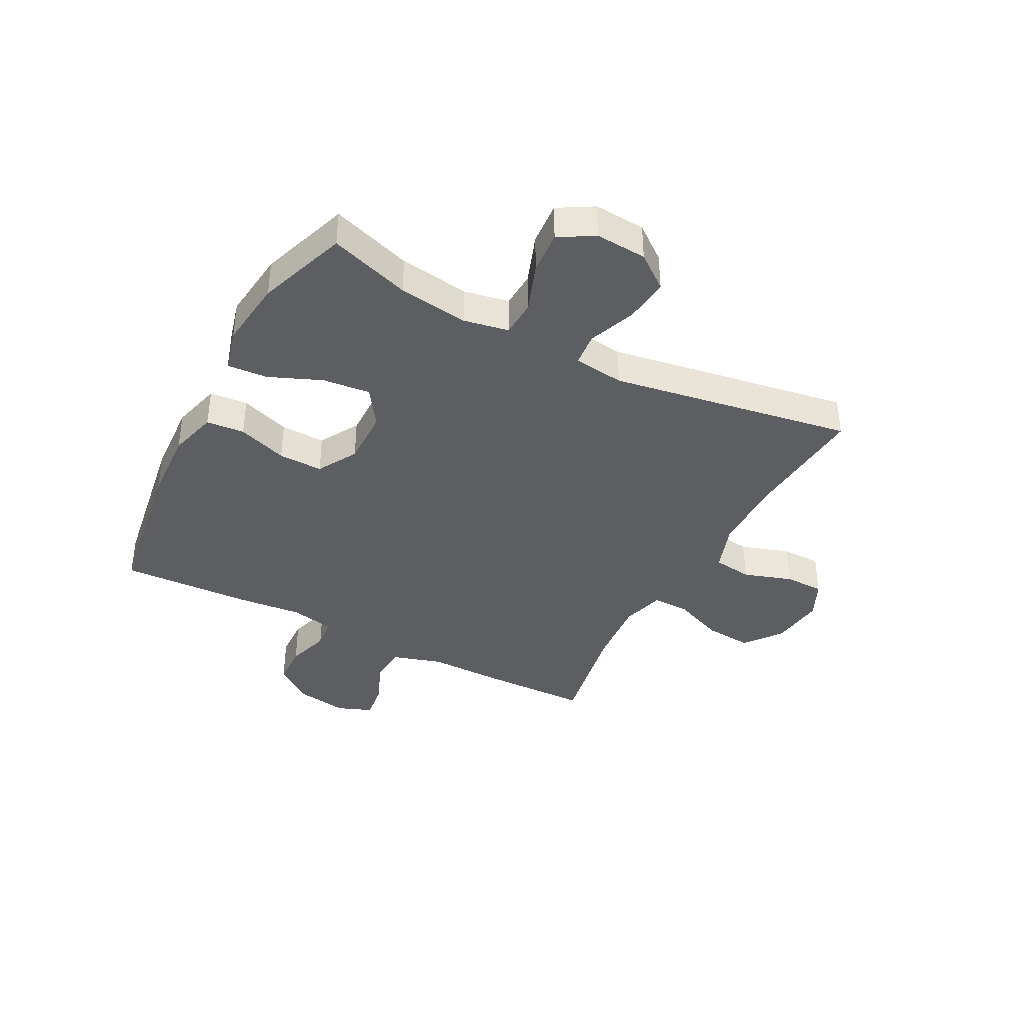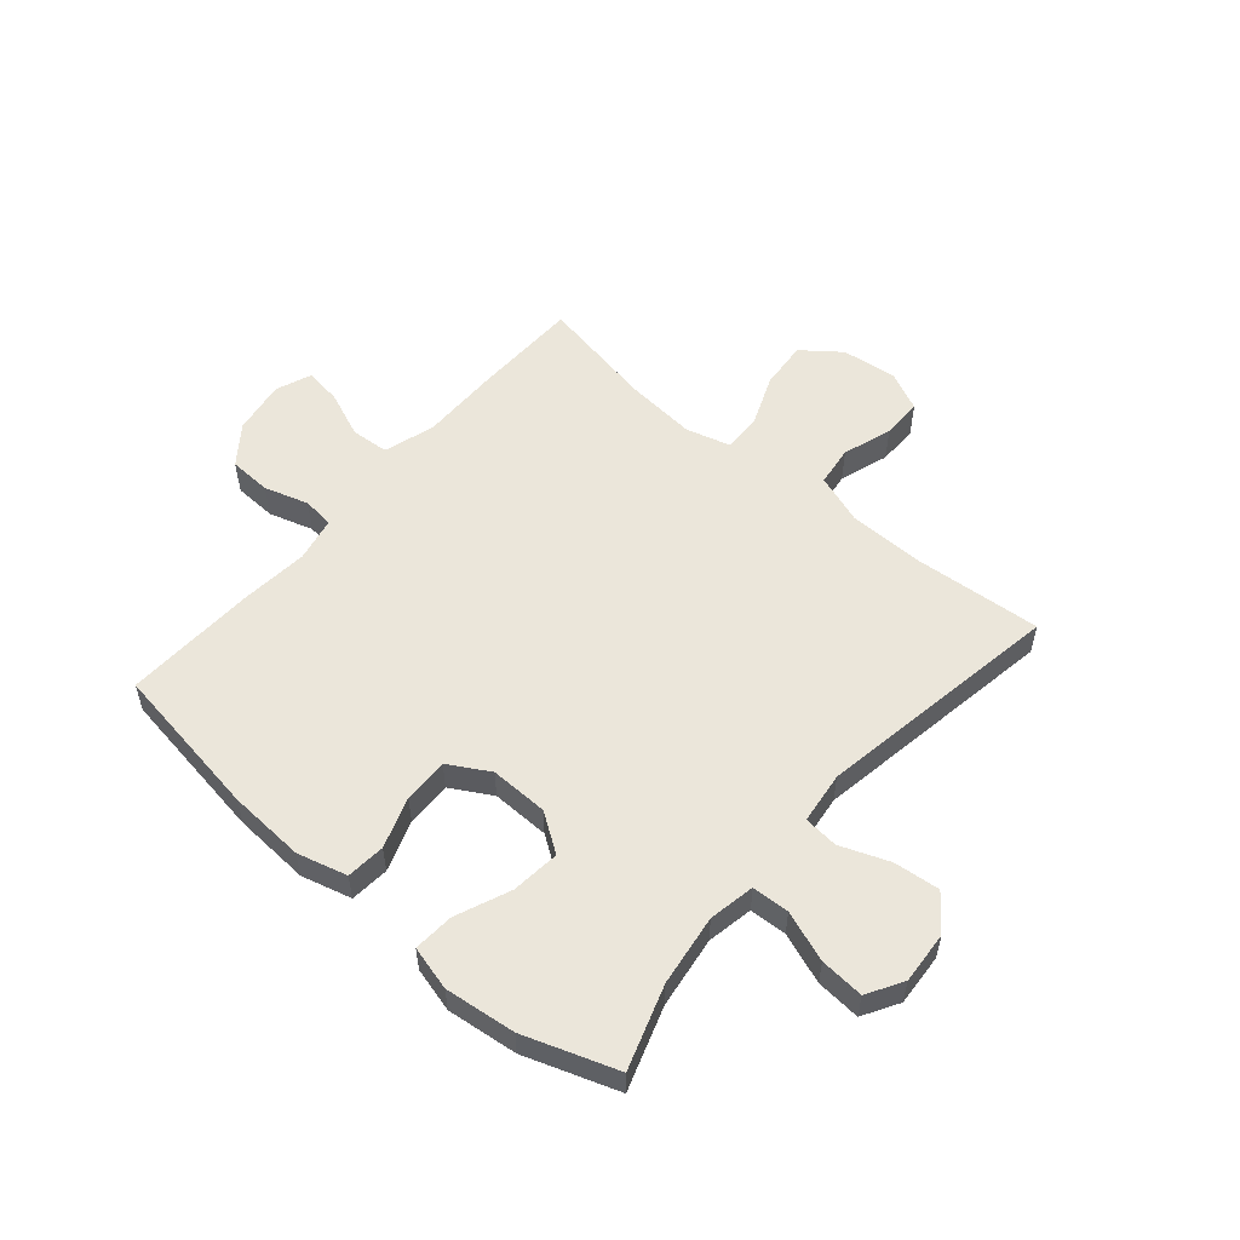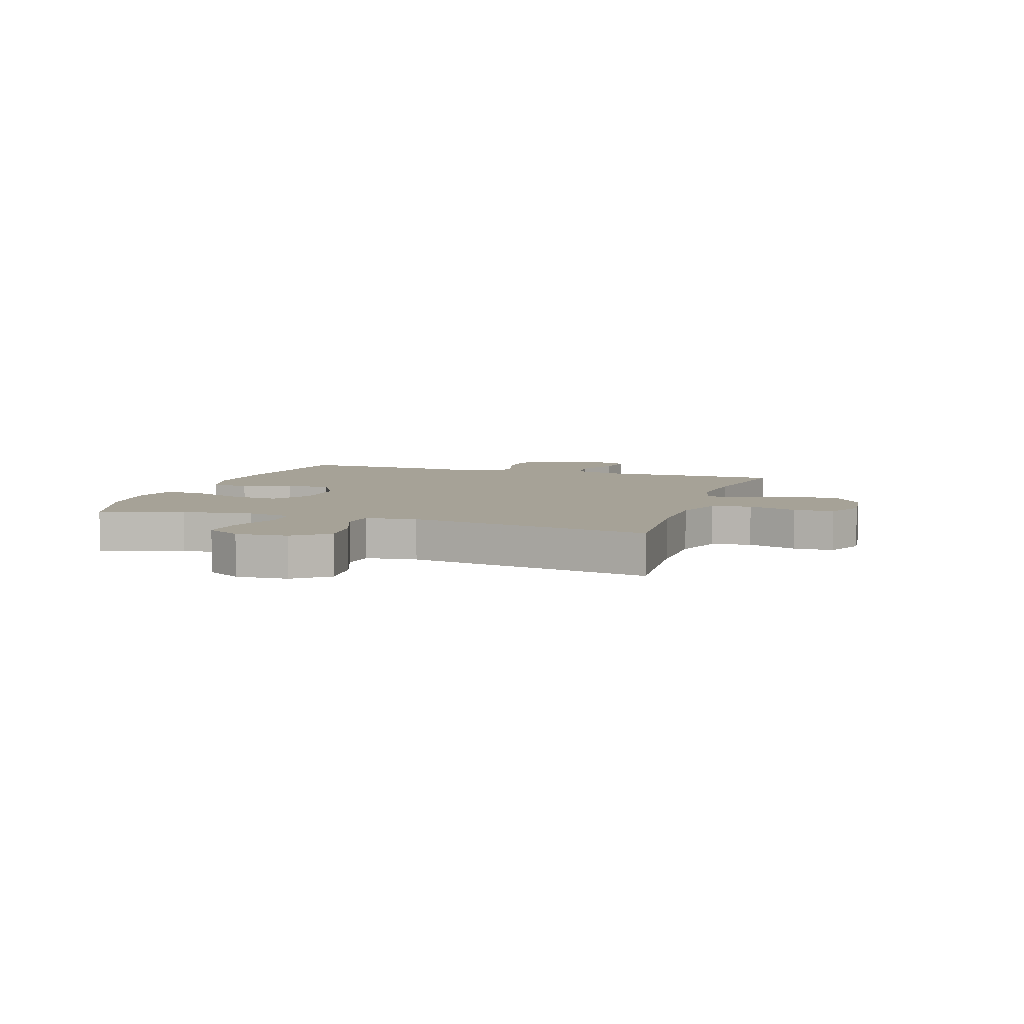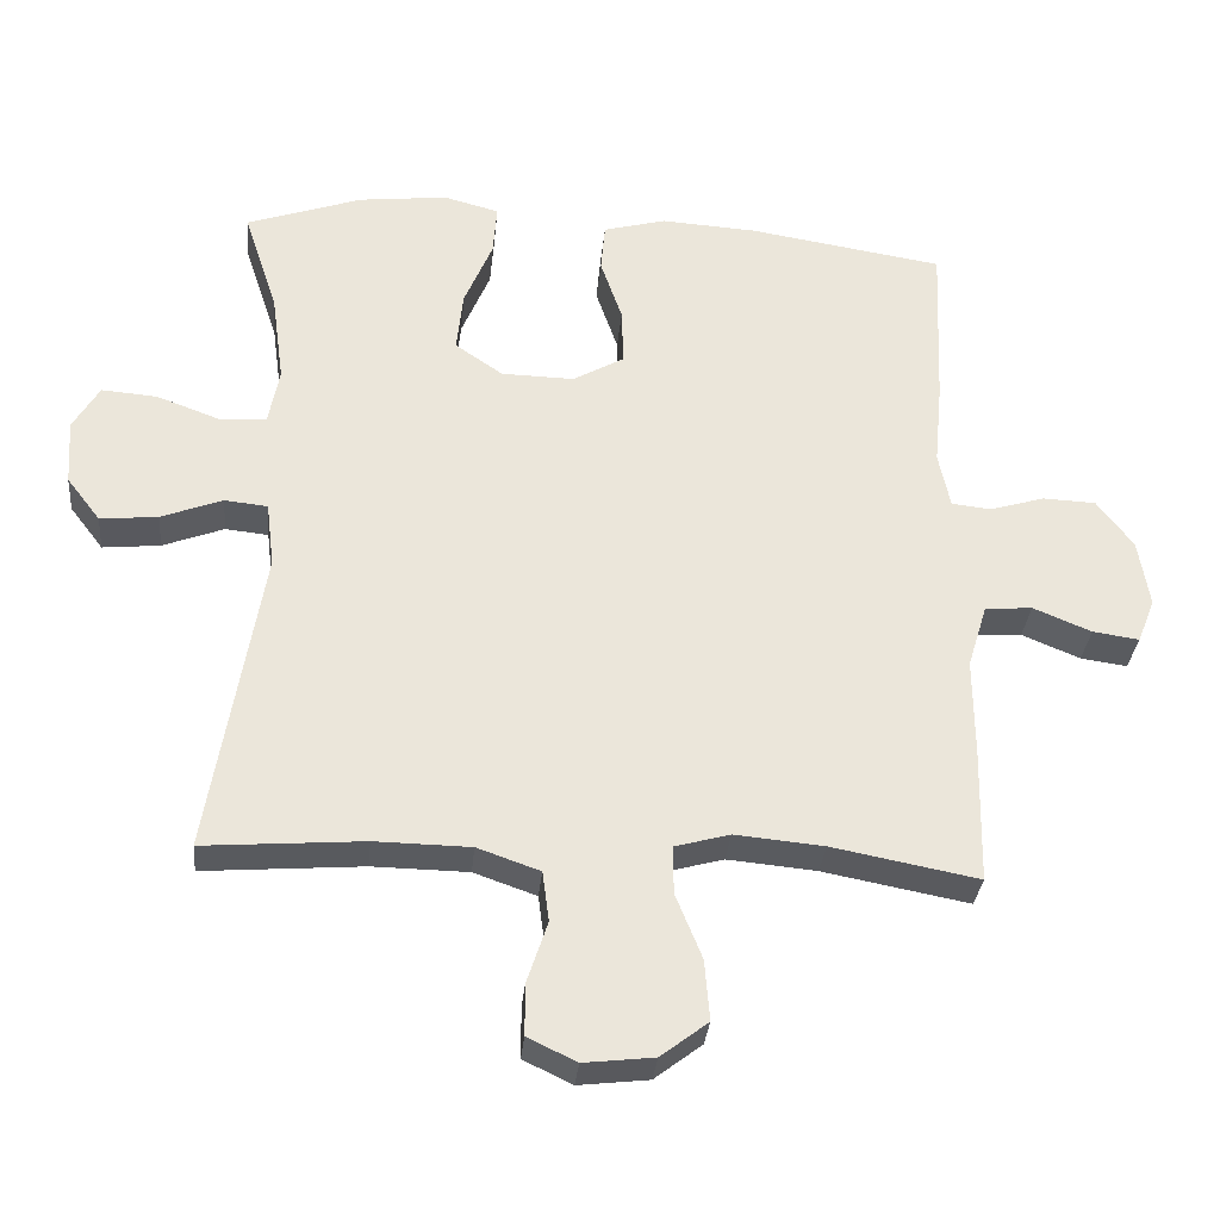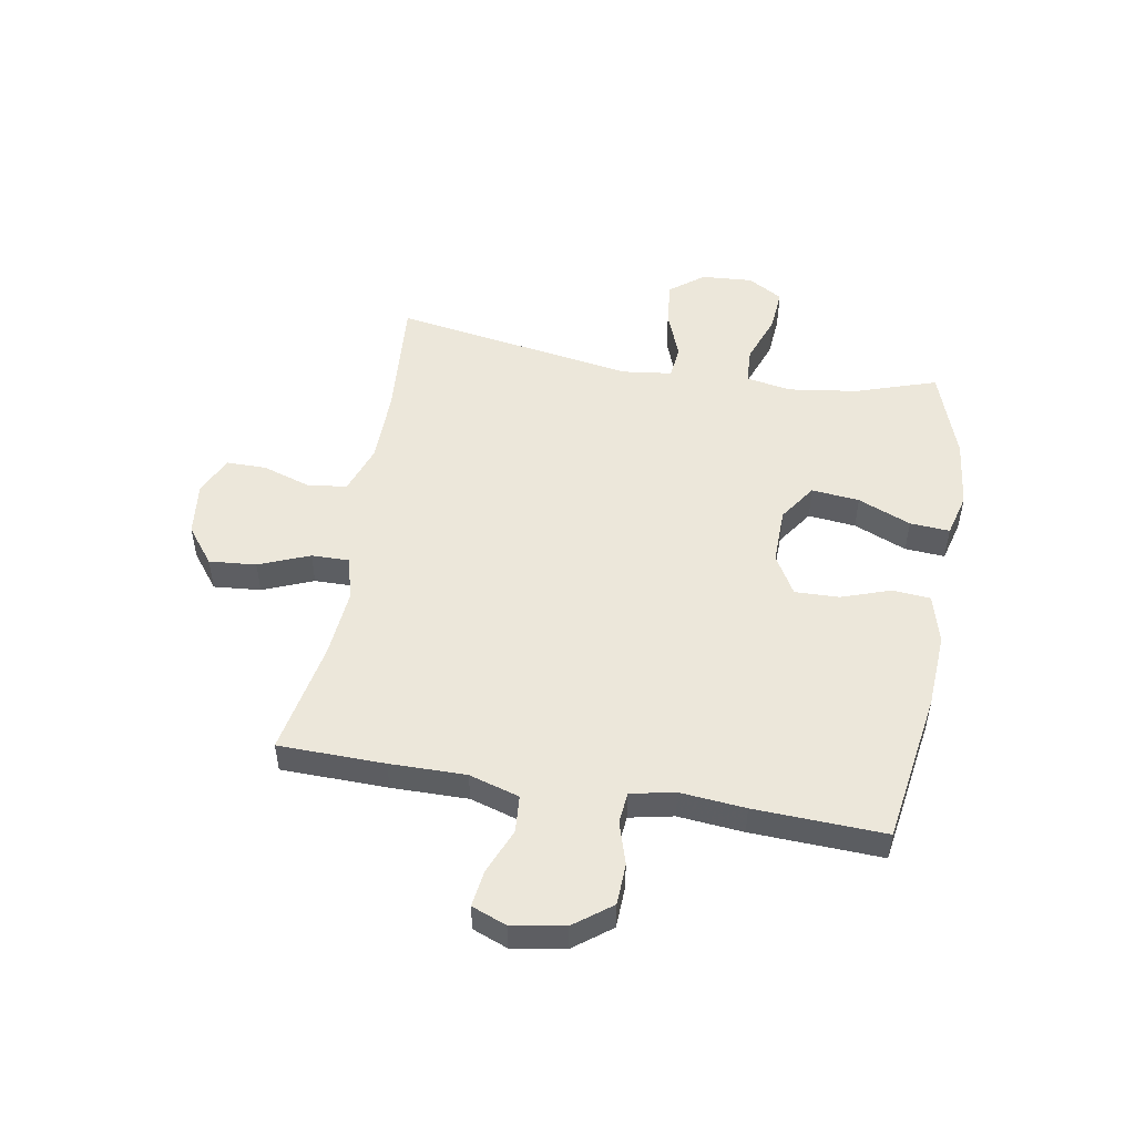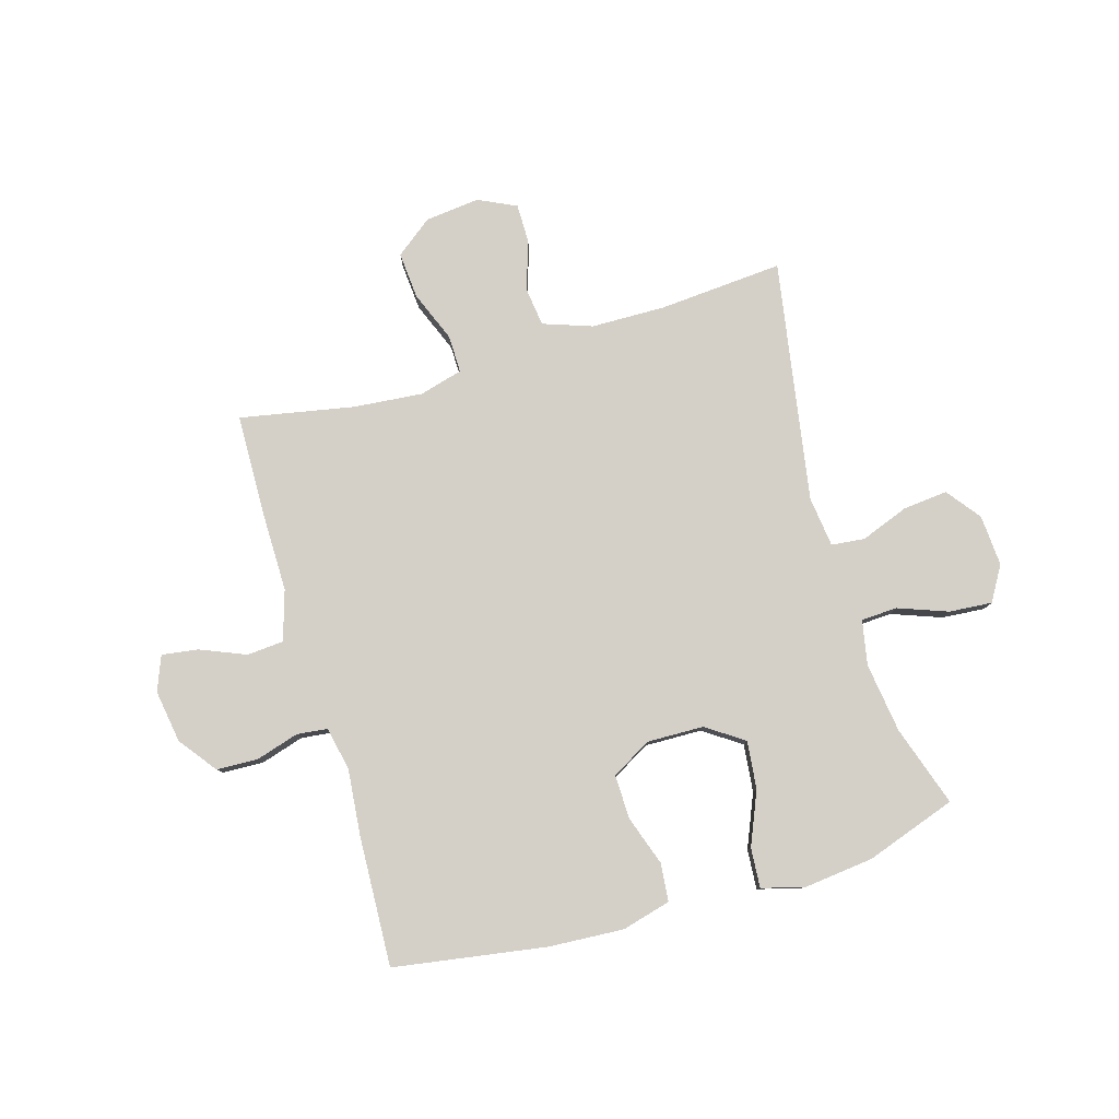
<metadata>
{"format":"obj","ext":"obj","renderer":"f3d","projection":"perspective","resolution":1024,"background":"white","views":[{"elev":-38.8,"azim":62.2,"up":"+Y"},{"elev":54.9,"azim":40.5,"up":"+Y"},{"elev":6.4,"azim":108.0,"up":"+Y"},{"elev":-32.0,"azim":174.6,"up":"+Z"},{"elev":50.7,"azim":-80.2,"up":"+Y"},{"elev":80.0,"azim":-16.3,"up":"+Y"}]}
</metadata>
<code>
v 0.5 0.07 0.5
v 0.453 0.07 0.358
v 0.436 0.07 0.235
v 0.451 0.07 0.156
v 0.515 0.07 0.153
v 0.602 0.07 0.185
v 0.678 0.07 0.191
v 0.714 0.07 0.13
v 0.708 0.07 0.04
v 0.662 0.07 -0.02
v 0.583 0.07 -0.012
v 0.499 0.07 0.02
v 0.44 0.07 0.014
v 0.429 0.07 -0.075
v 0.5 0.07 -0.5
v 0.281 0.07 -0.483
v 0.15 0.07 -0.485
v 0.064 0.07 -0.515
v 0.055 0.07 -0.584
v 0.083 0.07 -0.669
v 0.083 0.07 -0.739
v 0.016 0.07 -0.771
v -0.08 0.07 -0.76
v -0.145 0.07 -0.71
v -0.138 0.07 -0.627
v -0.102 0.07 -0.538
v -0.101 0.07 -0.472
v -0.177 0.07 -0.451
v -0.299 0.07 -0.462
v -0.5 0.07 -0.5
v -0.504 0.07 -0.313
v -0.503 0.07 -0.179
v -0.53 0.07 -0.091
v -0.595 0.07 -0.086
v -0.675 0.07 -0.119
v -0.739 0.07 -0.128
v -0.763 0.07 -0.067
v -0.748 0.07 0.026
v -0.698 0.07 0.092
v -0.625 0.07 0.095
v -0.549 0.07 0.072
v -0.495 0.07 0.078
v -0.479 0.07 0.155
v -0.49 0.07 0.27
v -0.5 0.07 0.5
v -0.232 0.07 0.542
v -0.1 0.07 0.55
v -0.014 0.07 0.527
v -0.008 0.07 0.46
v -0.038 0.07 0.373
v -0.04 0.07 0.295
v 0.03 0.07 0.255
v 0.13 0.07 0.257
v 0.196 0.07 0.302
v 0.187 0.07 0.386
v 0.148 0.07 0.479
v 0.143 0.07 0.549
v 0.219 0.07 0.569
v 0.341 0.07 0.555
v 0.5 0 0.5
v 0.453 0 0.358
v 0.436 0 0.235
v 0.451 0 0.156
v 0.515 0 0.153
v 0.602 0 0.185
v 0.678 0 0.191
v 0.714 0 0.13
v 0.708 0 0.04
v 0.662 0 -0.02
v 0.583 0 -0.012
v 0.499 0 0.02
v 0.44 0 0.014
v 0.429 0 -0.075
v 0.5 0 -0.5
v 0.281 0 -0.483
v 0.15 0 -0.485
v 0.064 0 -0.515
v 0.055 0 -0.584
v 0.083 0 -0.669
v 0.083 0 -0.739
v 0.016 0 -0.771
v -0.08 0 -0.76
v -0.145 0 -0.71
v -0.138 0 -0.627
v -0.102 0 -0.538
v -0.101 0 -0.472
v -0.177 0 -0.451
v -0.299 0 -0.462
v -0.5 0 -0.5
v -0.504 0 -0.313
v -0.503 0 -0.179
v -0.53 0 -0.091
v -0.595 0 -0.086
v -0.675 0 -0.119
v -0.739 0 -0.128
v -0.763 0 -0.067
v -0.748 0 0.026
v -0.698 0 0.092
v -0.625 0 0.095
v -0.549 0 0.072
v -0.495 0 0.078
v -0.479 0 0.155
v -0.49 0 0.27
v -0.5 0 0.5
v -0.232 0 0.542
v -0.1 0 0.55
v -0.014 0 0.527
v -0.008 0 0.46
v -0.038 0 0.373
v -0.04 0 0.295
v 0.03 0 0.255
v 0.13 0 0.257
v 0.196 0 0.302
v 0.187 0 0.386
v 0.148 0 0.479
v 0.143 0 0.549
v 0.219 0 0.569
v 0.341 0 0.555
f 59 1 2
f 58 59 2
f 57 58 2
f 56 57 2
f 55 56 2
f 54 55 2 3
f 53 54 3 4
f 52 53 4
f 48 49 50
f 47 48 50
f 46 47 50
f 45 46 50
f 44 45 50
f 43 44 50
f 42 43 50 51
f 39 40 41
f 38 39 41
f 37 38 41
f 36 37 41
f 35 36 41
f 34 35 41
f 33 34 41 42
f 42 51 52
f 33 42 52
f 32 33 52
f 32 52 4
f 31 32 4
f 30 31 4
f 29 30 4
f 24 25 26
f 23 24 26
f 22 23 26
f 21 22 26
f 20 21 26
f 19 20 26
f 18 19 26 27
f 17 18 27 28
f 14 15 16
f 16 17 28
f 14 16 28
f 13 14 28
f 10 11 12
f 9 10 12
f 8 9 12
f 7 8 12
f 6 7 12
f 5 6 12
f 5 12 13
f 13 28 29
f 5 13 29
f 4 5 29
f 61 60 118
f 61 118 117
f 61 117 116
f 61 116 115
f 61 115 114
f 62 61 114 113
f 63 62 113 112
f 63 112 111
f 109 108 107
f 109 107 106
f 109 106 105
f 109 105 104
f 109 104 103
f 109 103 102
f 110 109 102 101
f 100 99 98
f 100 98 97
f 100 97 96
f 100 96 95
f 100 95 94
f 100 94 93
f 101 100 93 92
f 111 110 101
f 111 101 92
f 111 92 91
f 63 111 91
f 63 91 90
f 63 90 89
f 63 89 88
f 85 84 83
f 85 83 82
f 85 82 81
f 85 81 80
f 85 80 79
f 85 79 78
f 86 85 78 77
f 87 86 77 76
f 75 74 73
f 87 76 75
f 87 75 73
f 87 73 72
f 71 70 69
f 71 69 68
f 71 68 67
f 71 67 66
f 71 66 65
f 71 65 64
f 72 71 64
f 88 87 72
f 88 72 64
f 88 64 63
f 1 60 61 2
f 2 61 62 3
f 3 62 63 4
f 4 63 64 5
f 5 64 65 6
f 6 65 66 7
f 7 66 67 8
f 8 67 68 9
f 9 68 69 10
f 10 69 70 11
f 11 70 71 12
f 12 71 72 13
f 13 72 73 14
f 14 73 74 15
f 15 74 75 16
f 16 75 76 17
f 17 76 77 18
f 18 77 78 19
f 19 78 79 20
f 20 79 80 21
f 21 80 81 22
f 22 81 82 23
f 23 82 83 24
f 24 83 84 25
f 25 84 85 26
f 26 85 86 27
f 27 86 87 28
f 28 87 88 29
f 29 88 89 30
f 30 89 90 31
f 31 90 91 32
f 32 91 92 33
f 33 92 93 34
f 34 93 94 35
f 35 94 95 36
f 36 95 96 37
f 37 96 97 38
f 38 97 98 39
f 39 98 99 40
f 40 99 100 41
f 41 100 101 42
f 42 101 102 43
f 43 102 103 44
f 44 103 104 45
f 45 104 105 46
f 46 105 106 47
f 47 106 107 48
f 48 107 108 49
f 49 108 109 50
f 50 109 110 51
f 51 110 111 52
f 52 111 112 53
f 53 112 113 54
f 54 113 114 55
f 55 114 115 56
f 56 115 116 57
f 57 116 117 58
f 58 117 118 59
f 59 118 60 1

</code>
